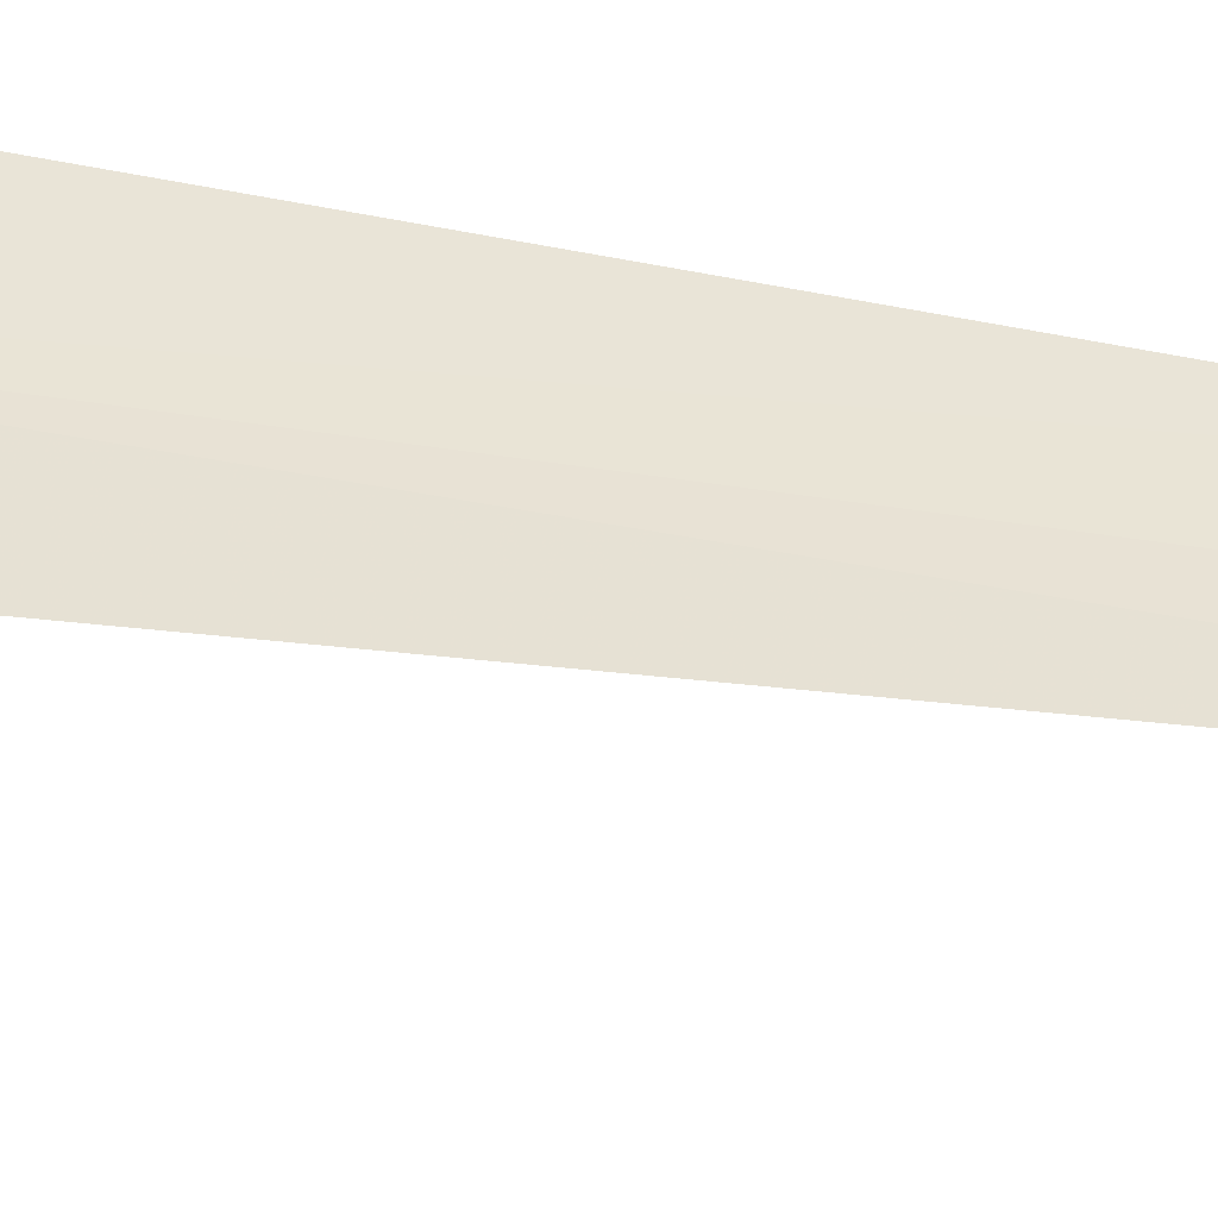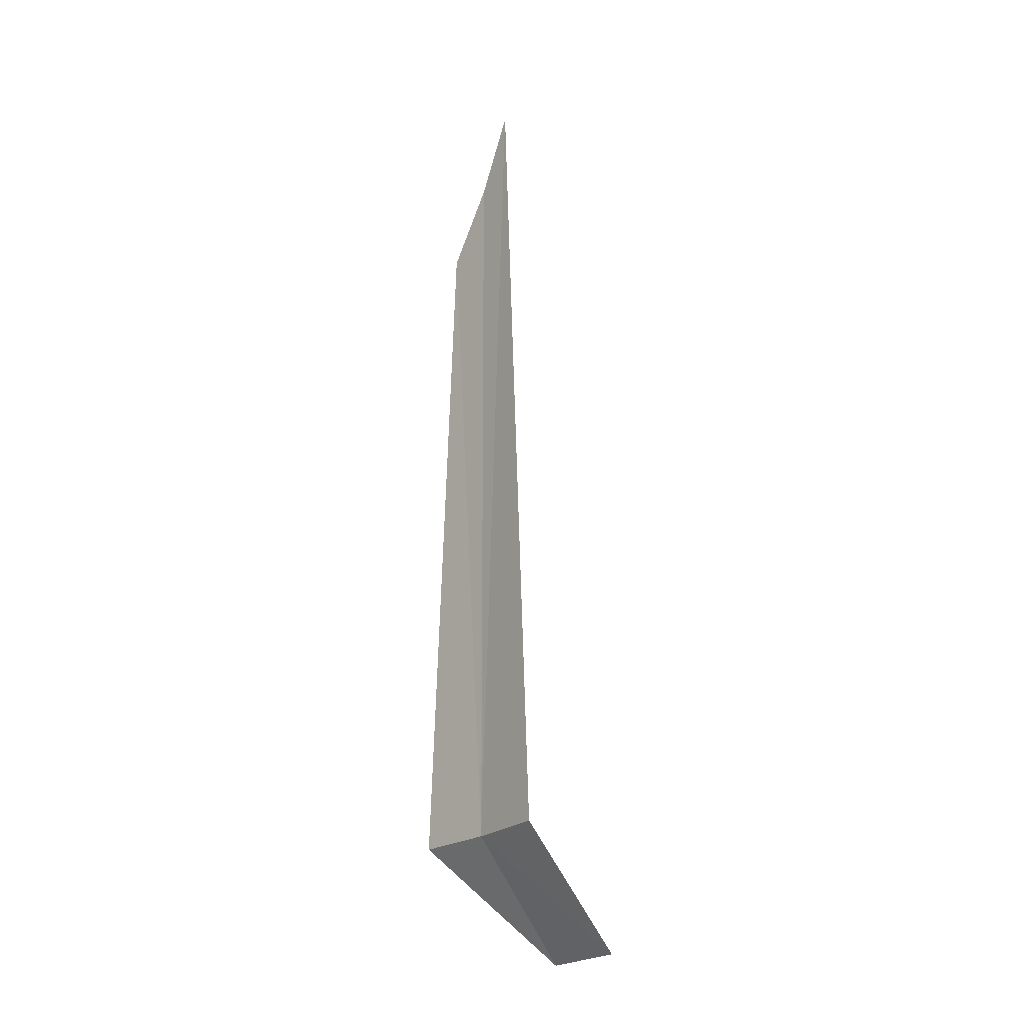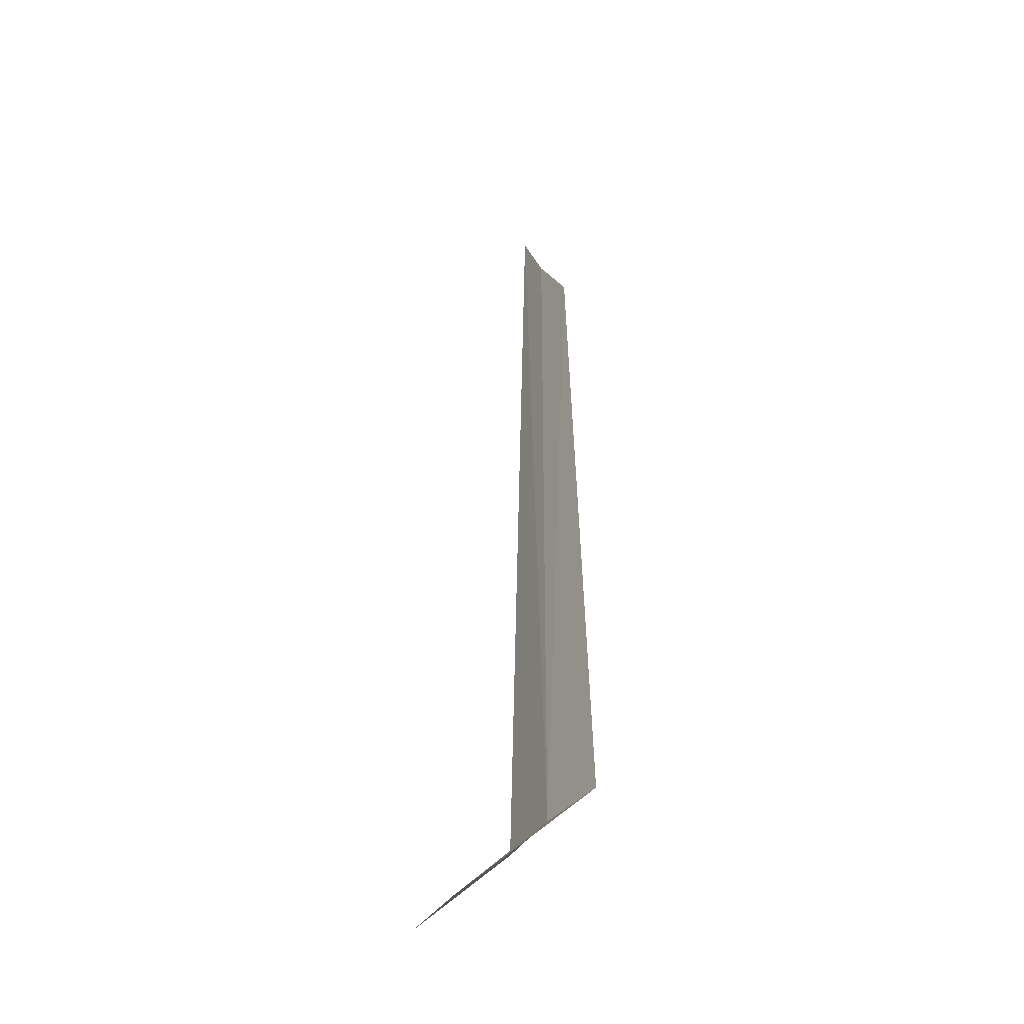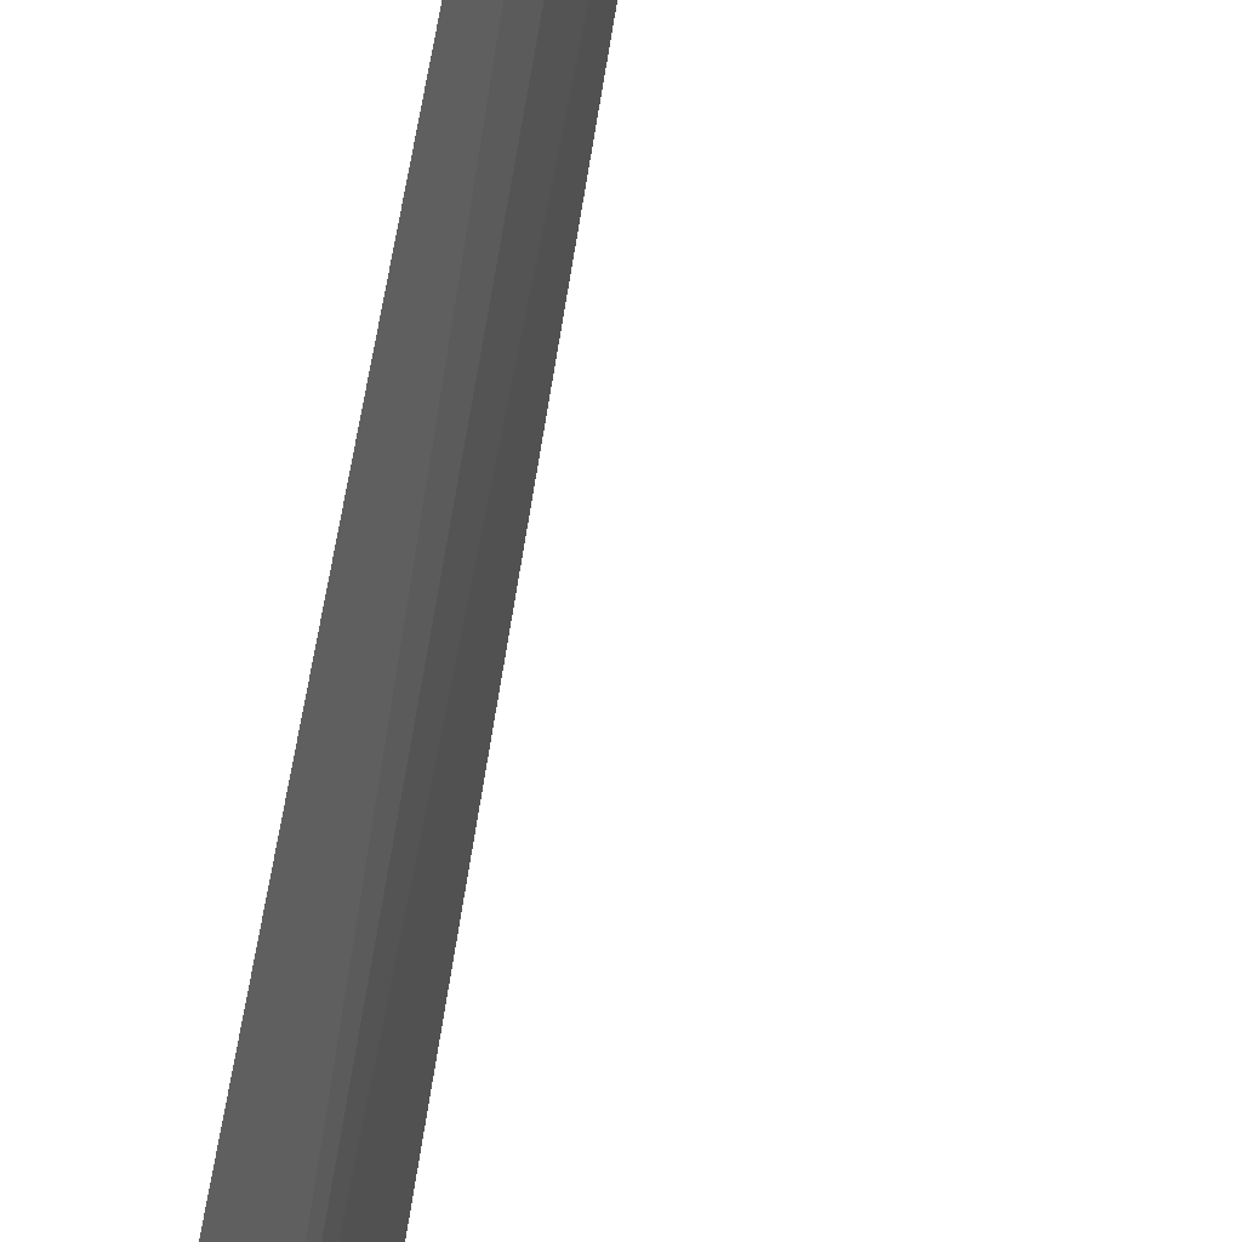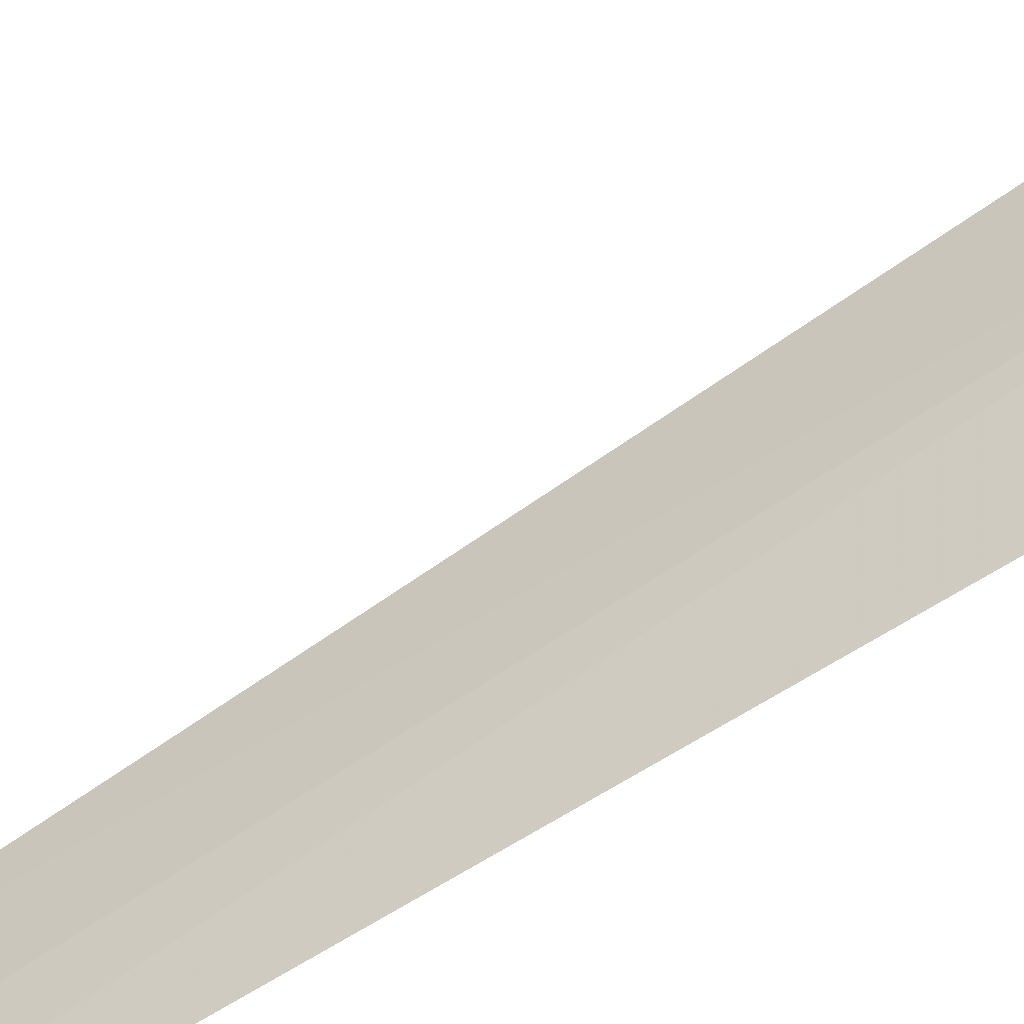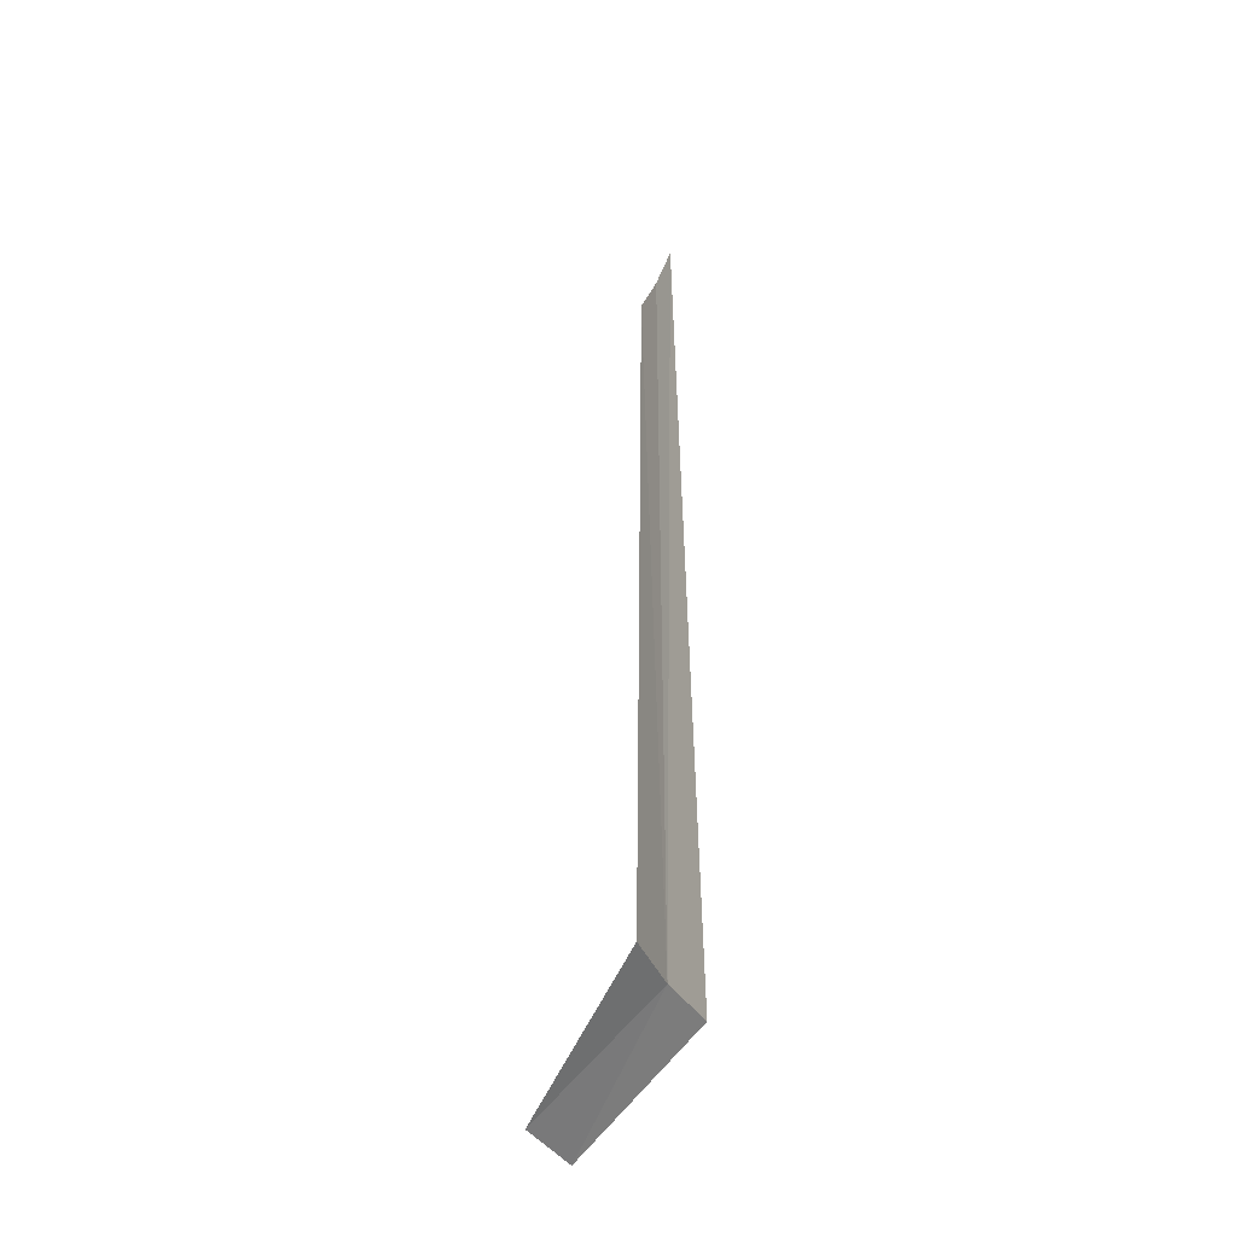
<metadata>
{"format":"obj","ext":"obj","renderer":"f3d","projection":"perspective","resolution":1024,"background":"white","views":[{"elev":-24.8,"azim":72.8,"up":"+Z"},{"elev":-23.5,"azim":120.6,"up":"+Y"},{"elev":-37.7,"azim":-50.7,"up":"+Y"},{"elev":-68.3,"azim":170.2,"up":"+Z"},{"elev":-73.6,"azim":-57.0,"up":"+Z"},{"elev":-34.4,"azim":0.7,"up":"+Y"}]}
</metadata>
<code>
v 9.318 -21.96 13.87
v 9.444 -14.51 13.57
v 9.616 -21.96 13.21
v 9.307 -15.21 13.9
v 9.171 -15.86 14.31
v 9.103 -21.96 14.56
v 8.622 -22.96 12.96
v 8.321 -22.96 13.69
f 1 3 2
f 1 2 4
f 1 4 5
f 1 5 6
f 1 7 3
f 1 6 8
f 1 8 7

</code>
